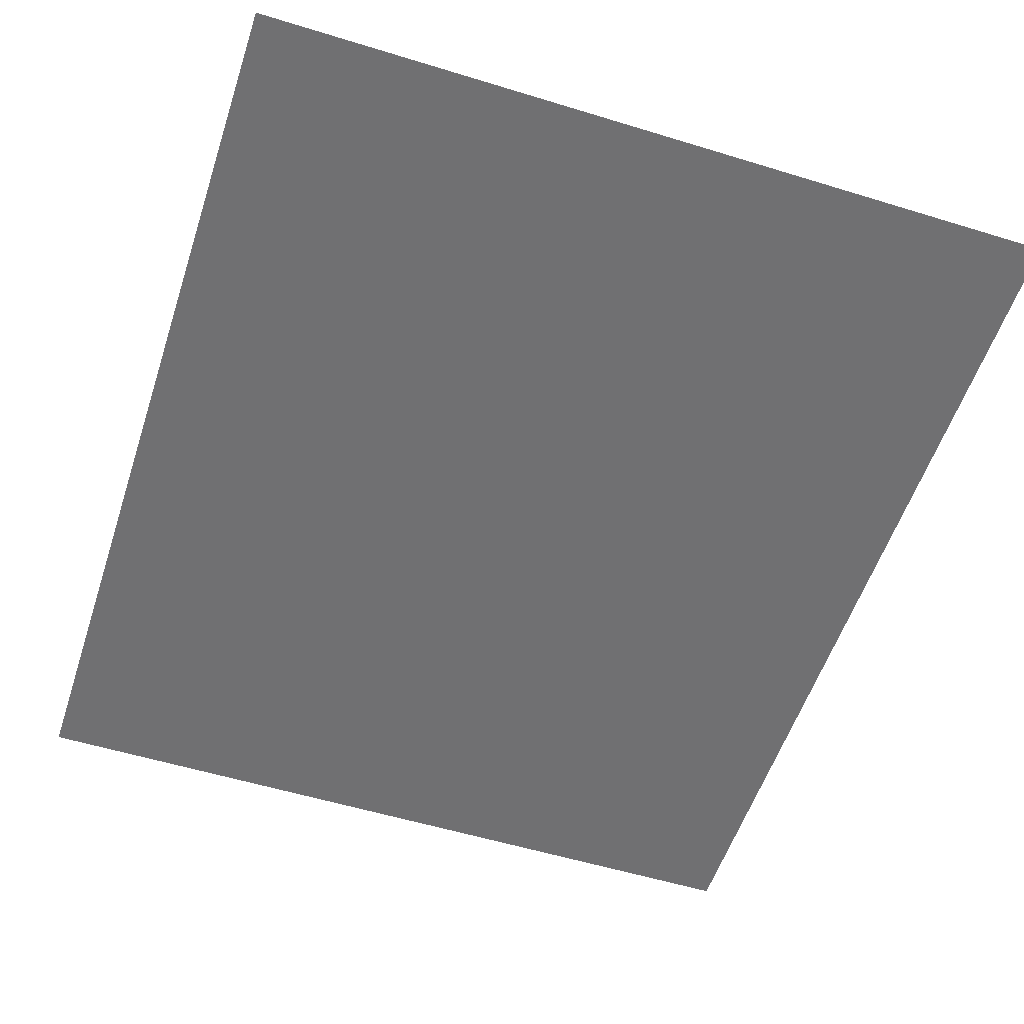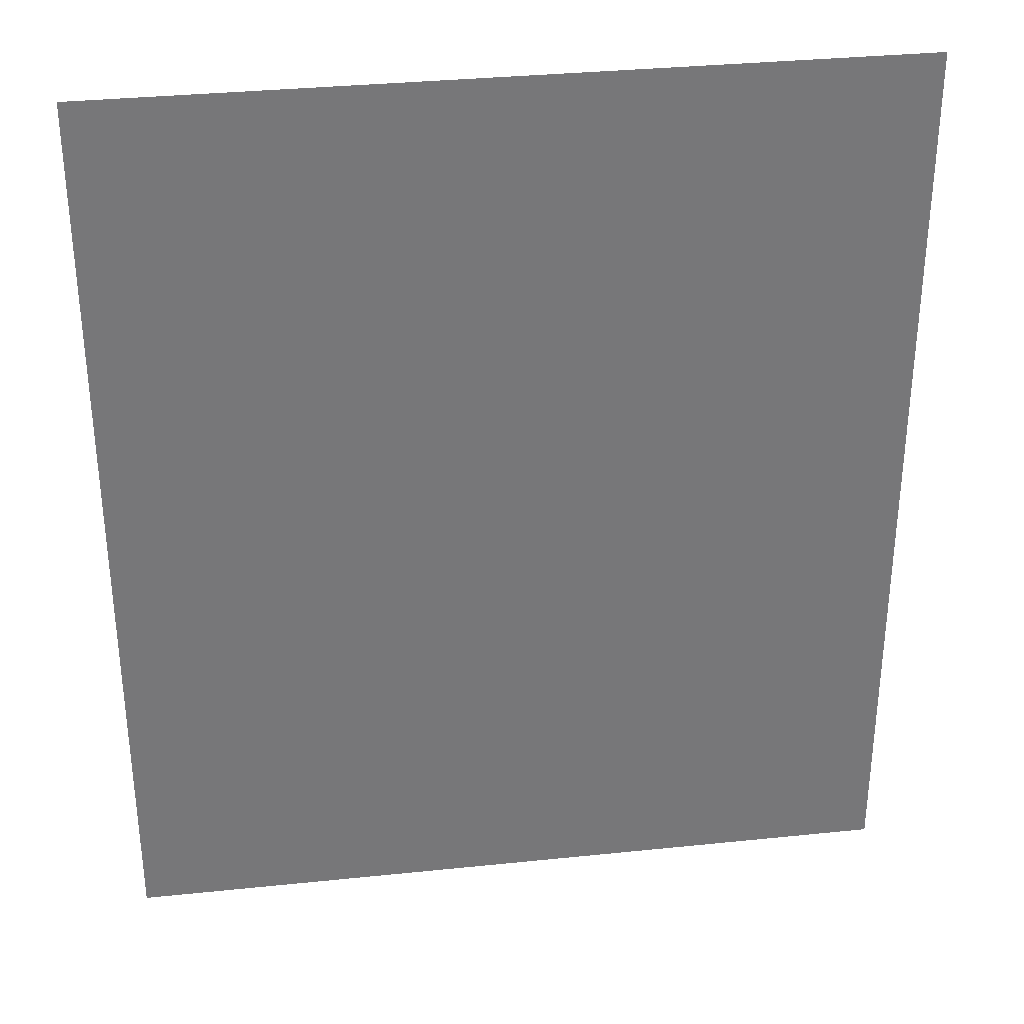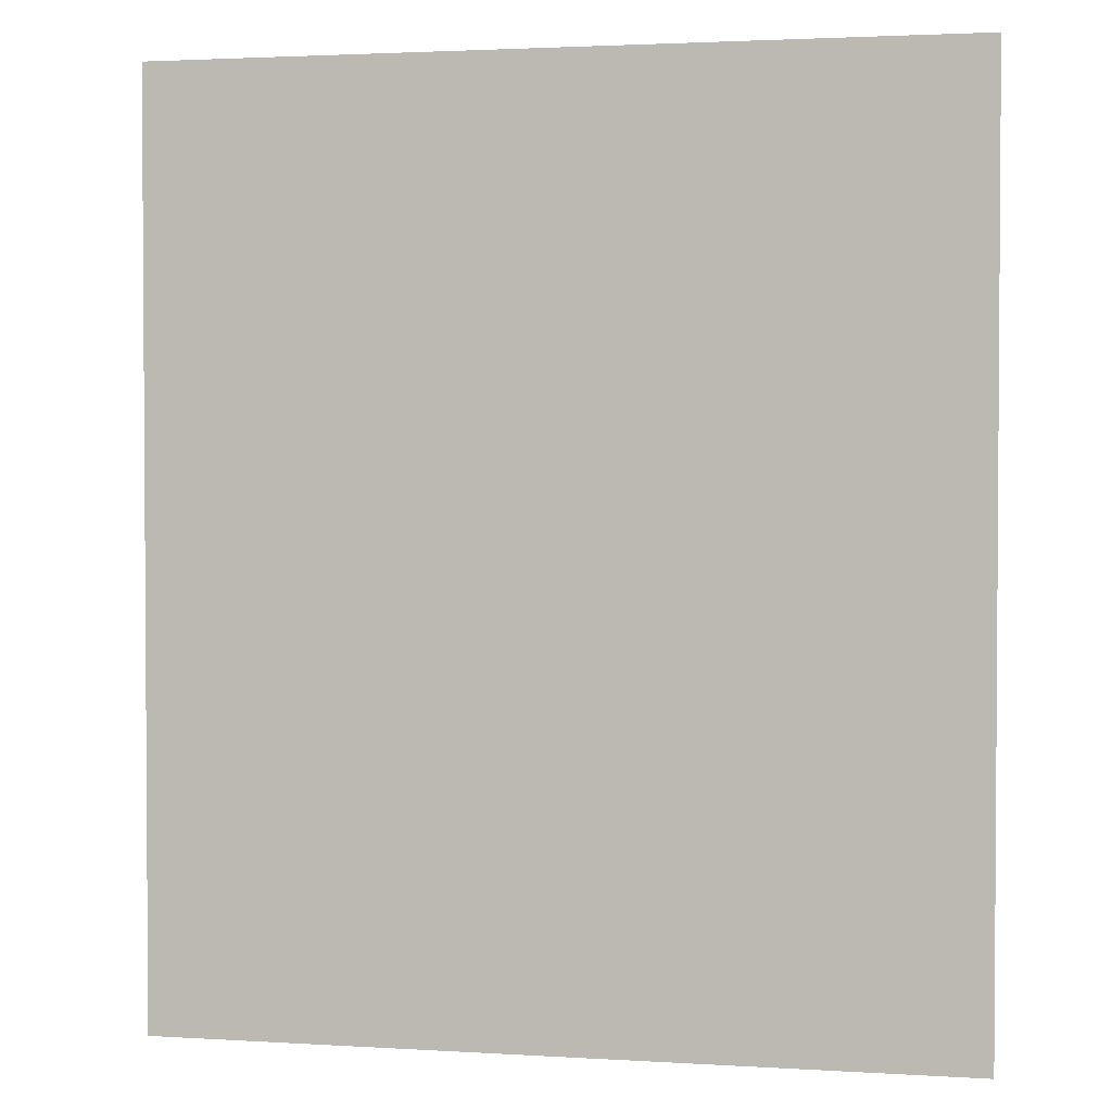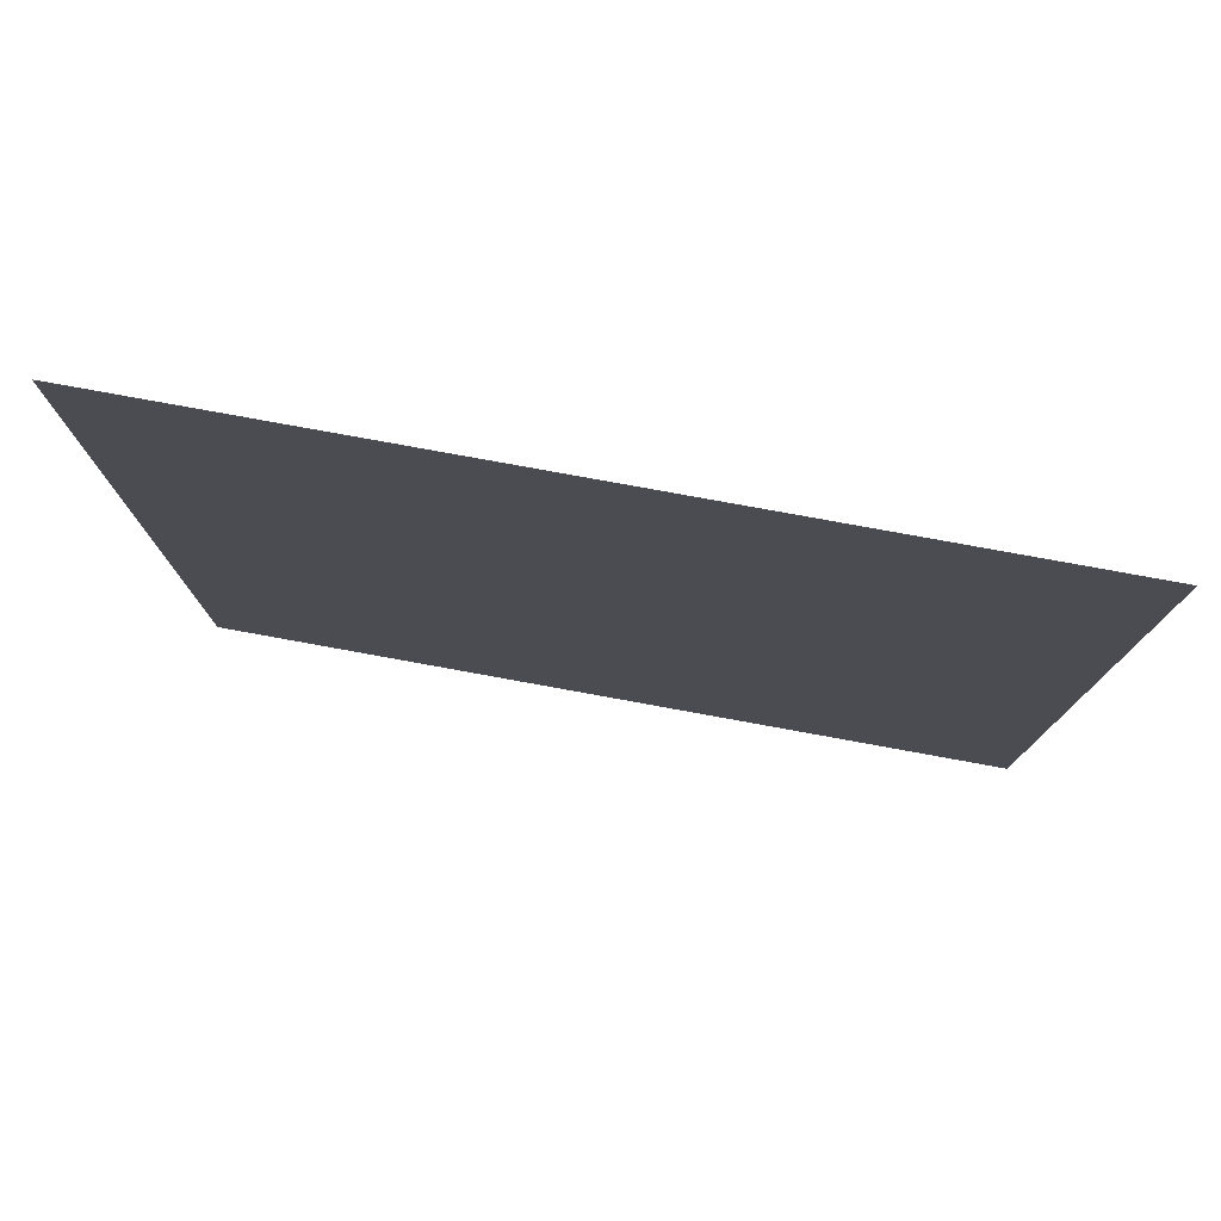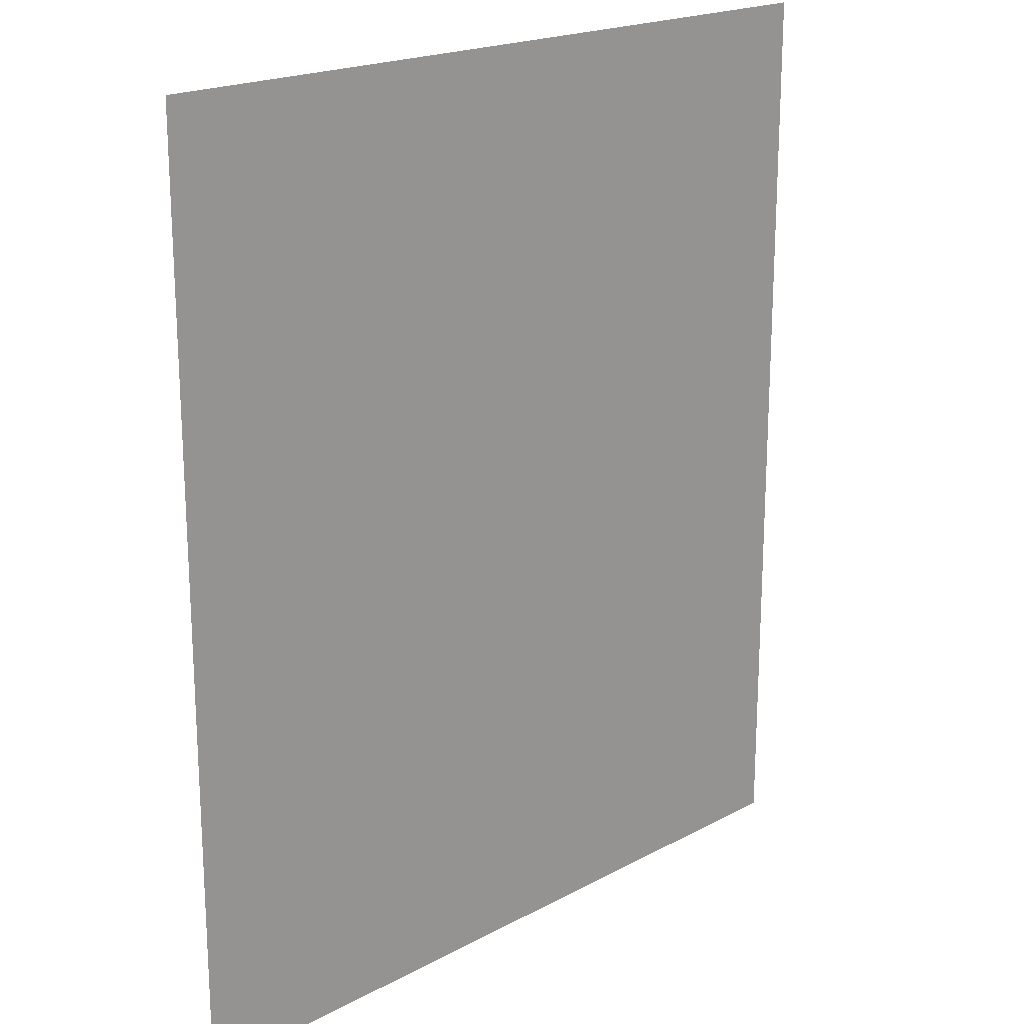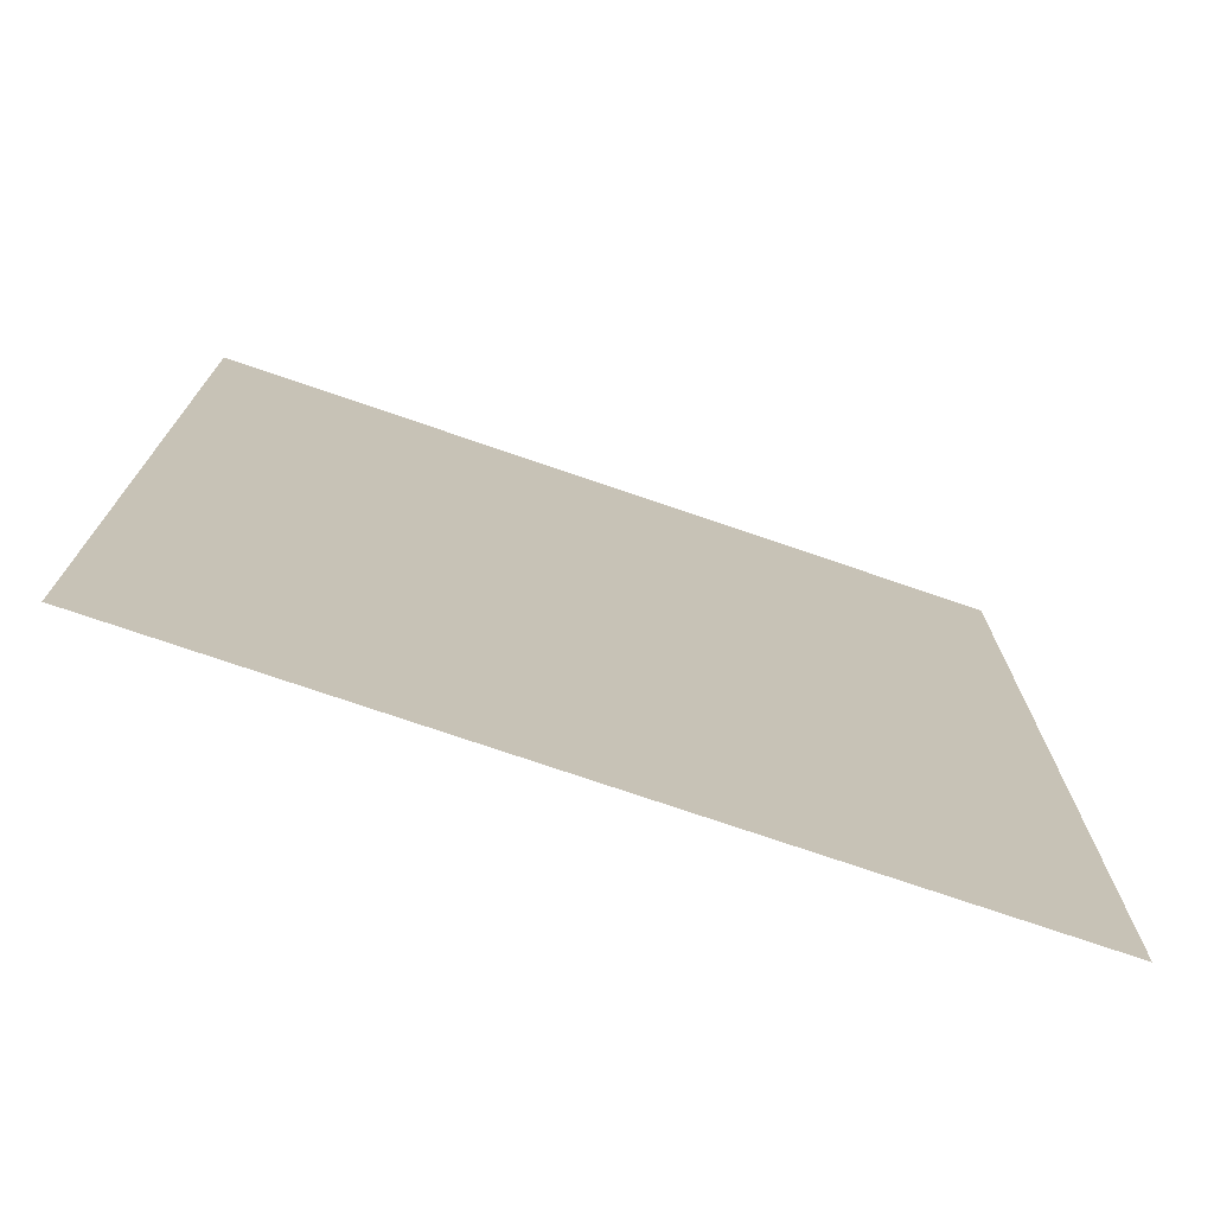
<metadata>
{"format":"obj","ext":"obj","renderer":"f3d","projection":"perspective","resolution":1024,"background":"white","views":[{"elev":-55.0,"azim":-18.0,"up":"+Y"},{"elev":33.3,"azim":-8.1,"up":"+Z"},{"elev":2.3,"azim":12.3,"up":"+Z"},{"elev":79.2,"azim":-169.7,"up":"+Z"},{"elev":19.7,"azim":135.2,"up":"+Z"},{"elev":-74.8,"azim":161.1,"up":"+Z"}]}
</metadata>
<code>
v 195 0 226
v -195 0 -226
v -195 0 226
v -195 0 -226
v 195 0 226
v 195 0 -226
f 1 2 3
f 4 5 6

</code>
